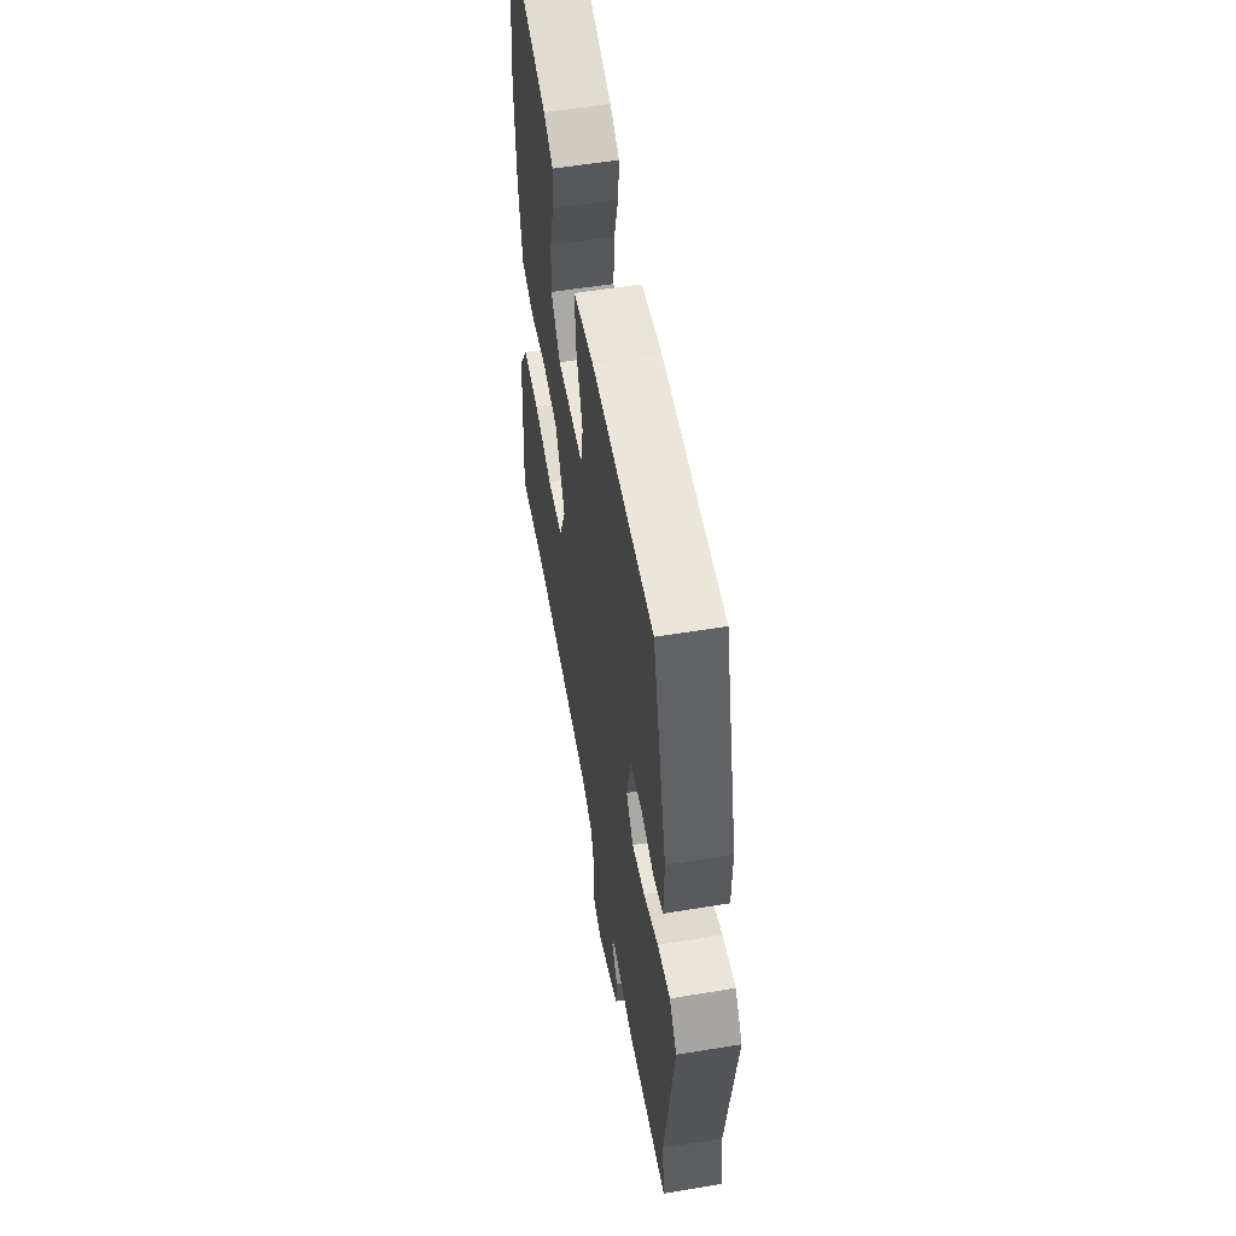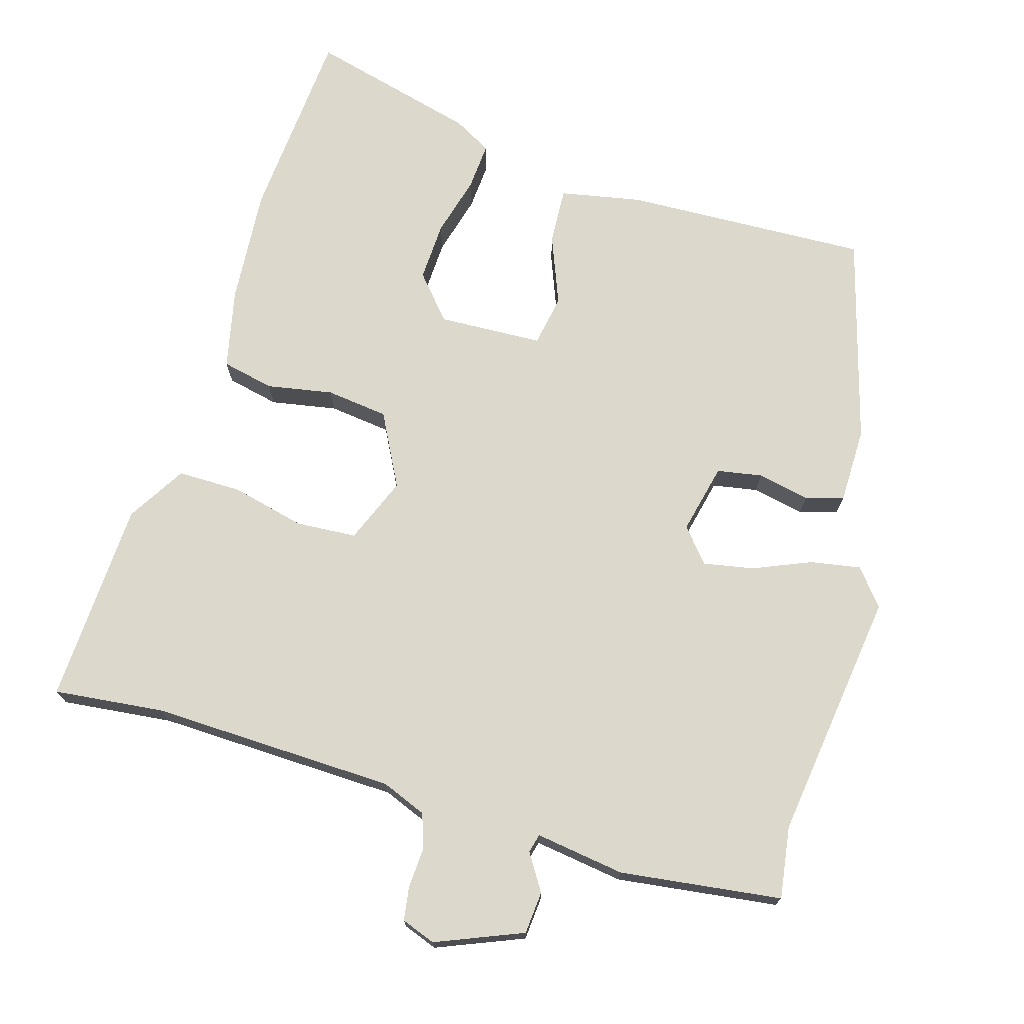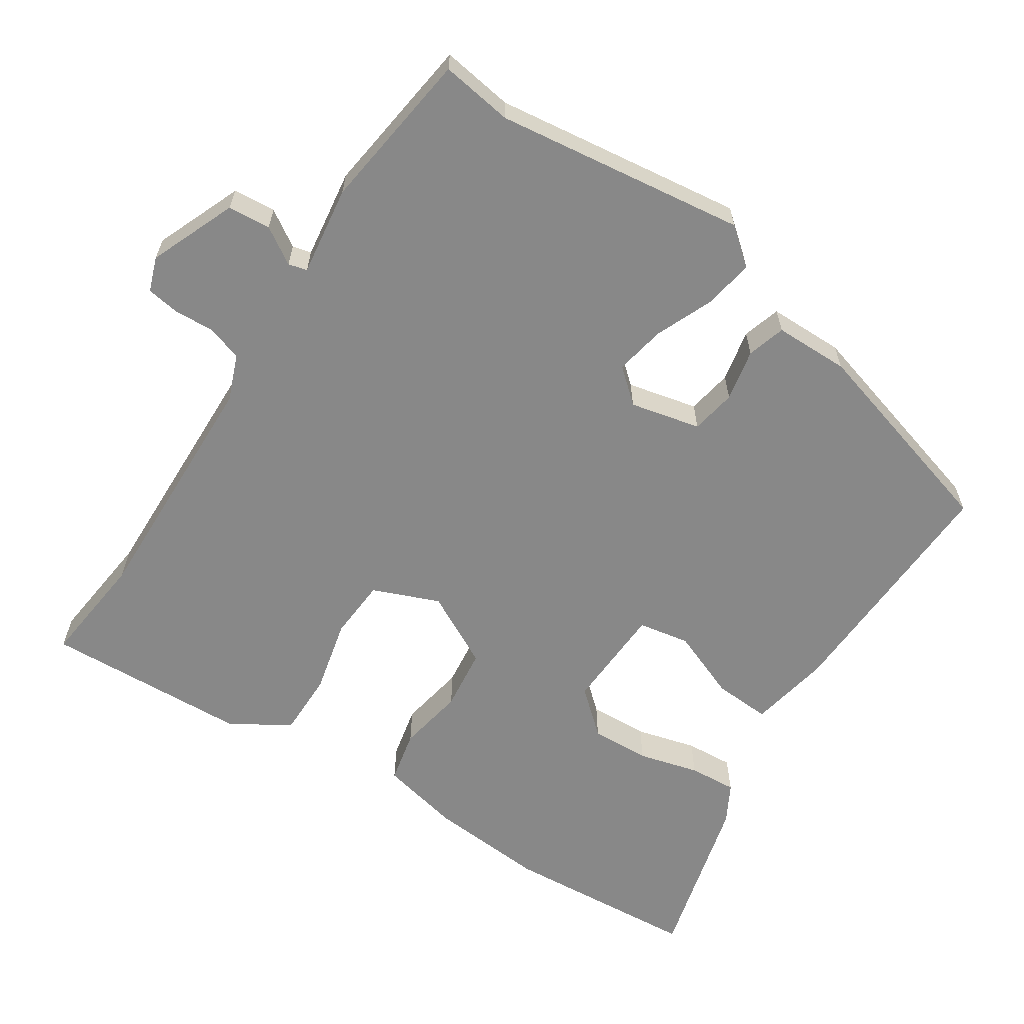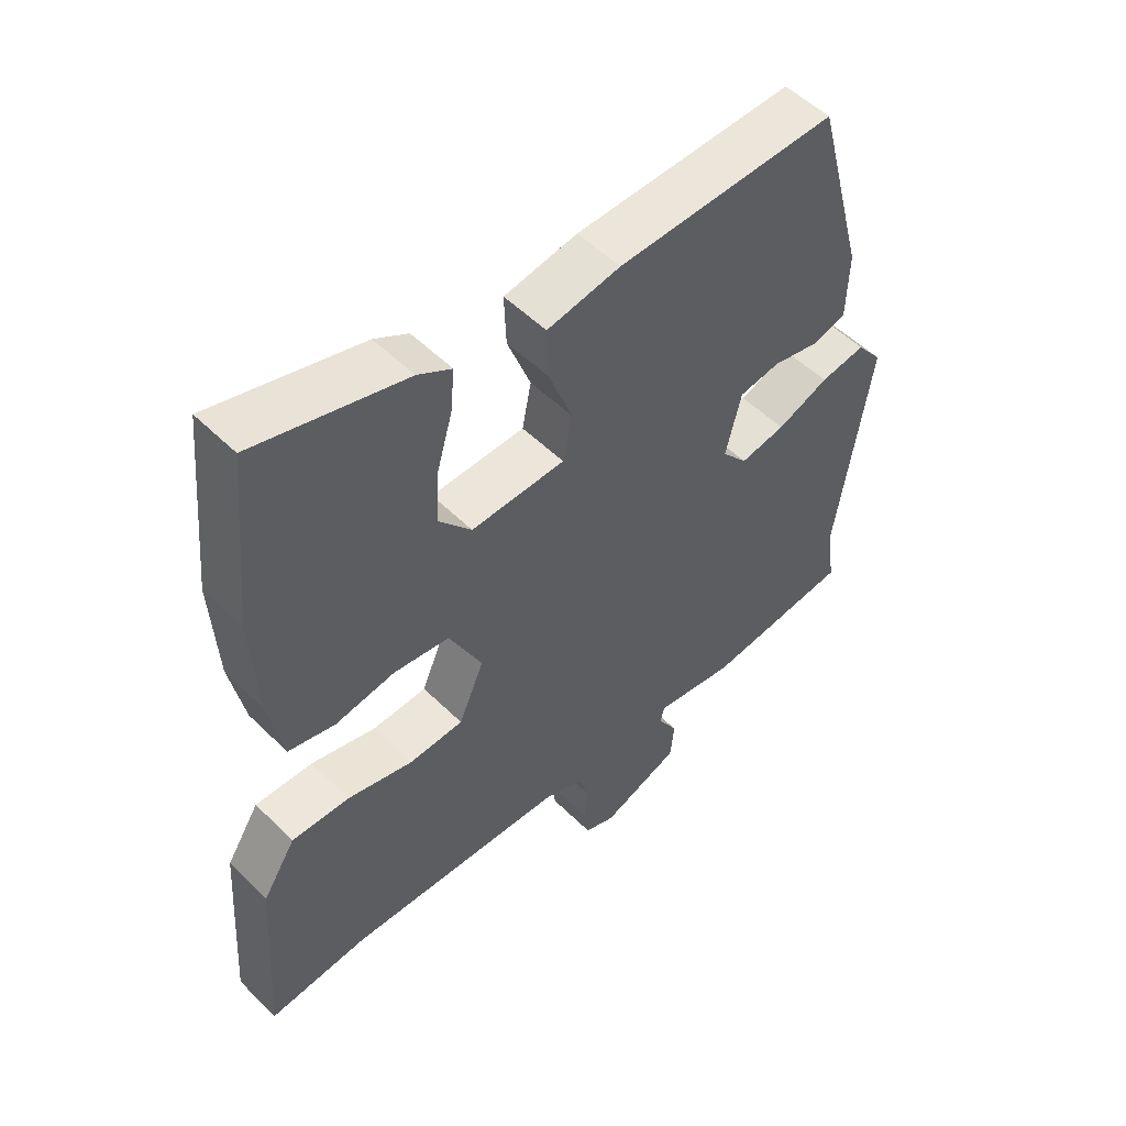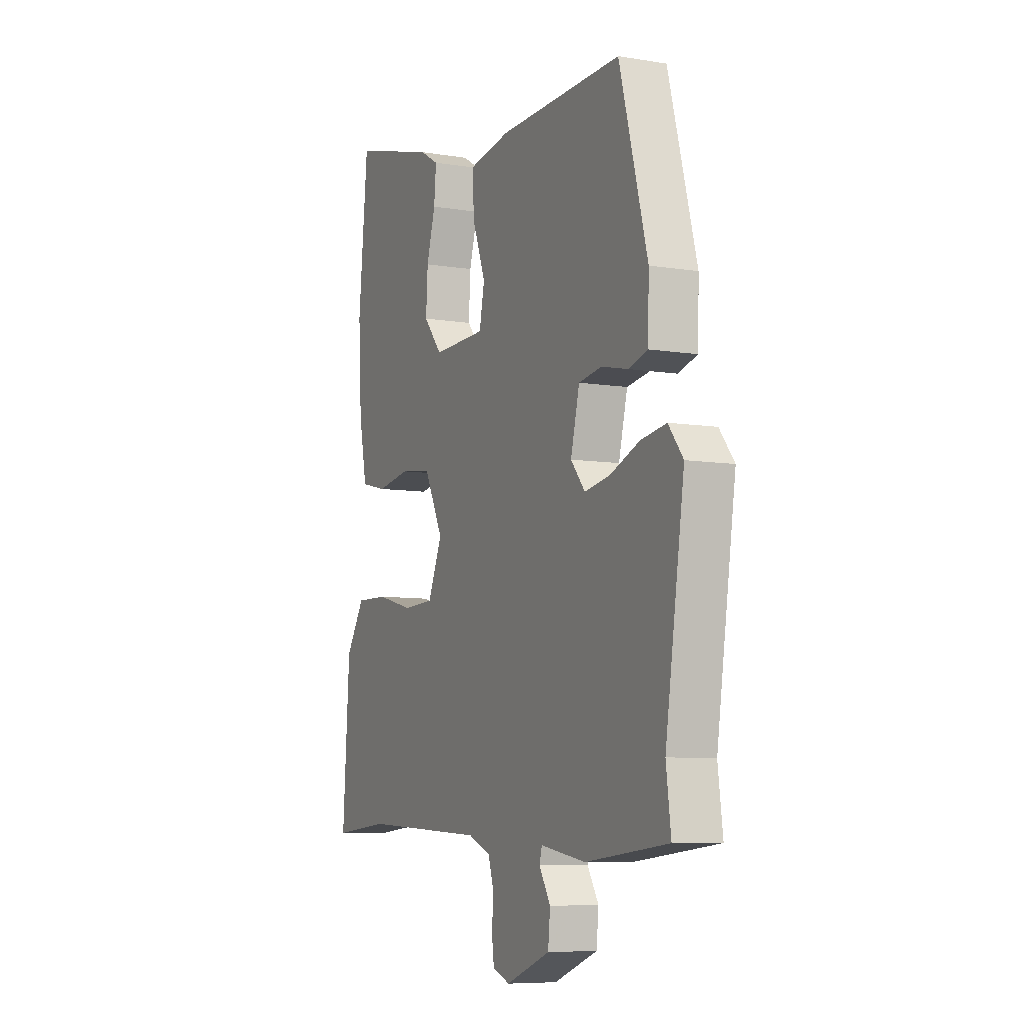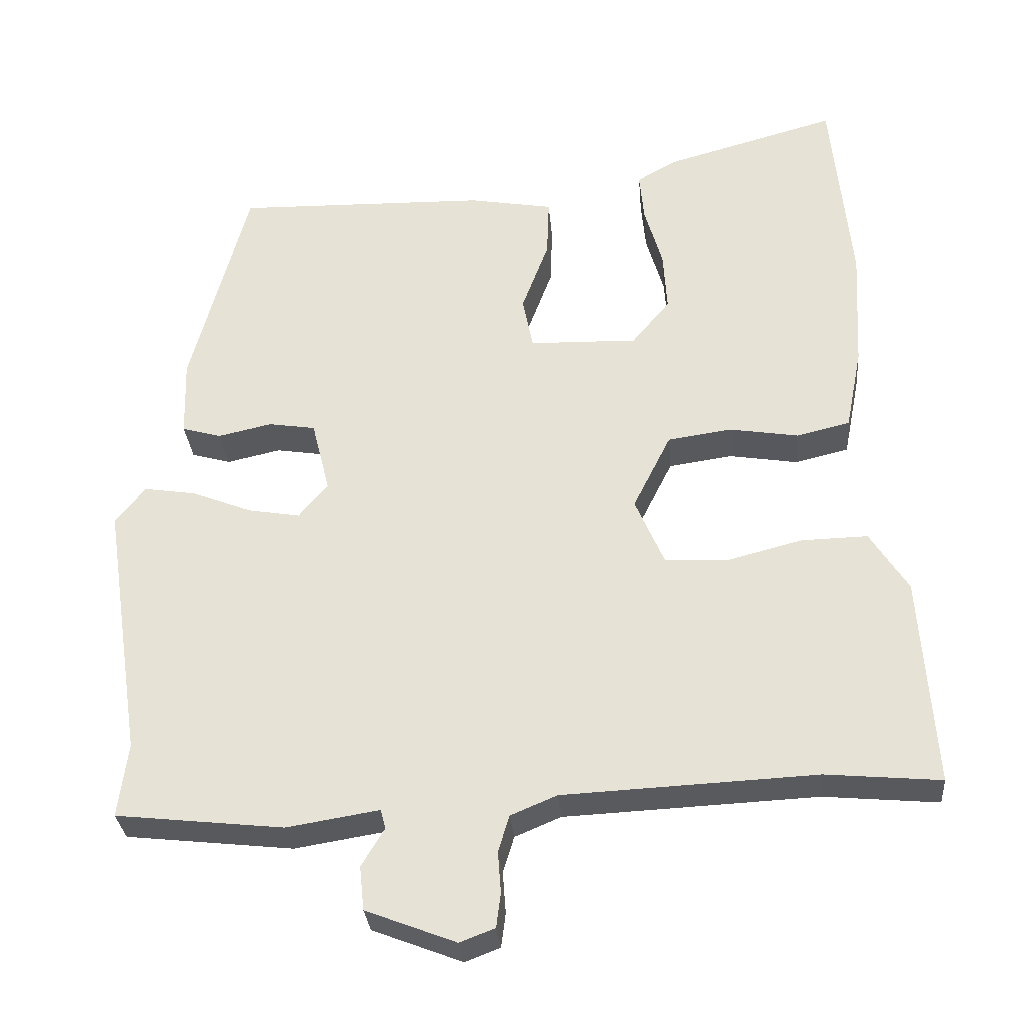
<metadata>
{"format":"obj","ext":"obj","renderer":"f3d","projection":"perspective","resolution":1024,"background":"white","views":[{"elev":55.1,"azim":-99.9,"up":"+Z"},{"elev":72.7,"azim":-164.5,"up":"+Y"},{"elev":-62.7,"azim":-124.3,"up":"+Y"},{"elev":52.6,"azim":136.5,"up":"+Z"},{"elev":-7.6,"azim":-115.0,"up":"+Z"},{"elev":-30.8,"azim":4.9,"up":"+Z"}]}
</metadata>
<code>
v -0.38 0.07 0.474
v -0.041 0.07 0.466
v 0.072 0.07 0.446
v 0.069 0.07 0.367
v 0.033 0.07 0.271
v 0.047 0.07 0.2
v 0.192 0.07 0.196
v 0.243 0.07 0.257
v 0.238 0.07 0.339
v 0.214 0.07 0.422
v 0.208 0.07 0.488
v 0.26 0.07 0.518
v 0.492 0.07 0.582
v 0.518 0.07 0.312
v 0.509 0.07 0.15
v 0.487 0.07 0.039
v 0.415 0.07 0.022
v 0.323 0.07 0.037
v 0.237 0.07 0.025
v 0.186 0.07 -0.077
v 0.225 0.07 -0.168
v 0.309 0.07 -0.172
v 0.41 0.07 -0.146
v 0.499 0.07 -0.144
v 0.55 0.07 -0.224
v 0.569 0.07 -0.506
v 0.415 0.07 -0.492
v 0.076 0.07 -0.508
v 0.014 0.07 -0.534
v -0.001 0.07 -0.583
v 0.003 0.07 -0.639
v -0.003 0.07 -0.685
v -0.05 0.07 -0.703
v -0.171 0.07 -0.656
v -0.177 0.07 -0.597
v -0.146 0.07 -0.546
v -0.153 0.07 -0.52
v -0.277 0.07 -0.54
v -0.502 0.07 -0.515
v -0.489 0.07 -0.415
v -0.541 0.07 -0.068
v -0.501 0.07 -0.017
v -0.431 0.07 -0.028
v -0.351 0.07 -0.06
v -0.281 0.07 -0.072
v -0.242 0.07 -0.025
v -0.266 0.07 0.072
v -0.329 0.07 0.082
v -0.401 0.07 0.066
v -0.454 0.07 0.081
v -0.457 0.07 0.185
v -0.38 0 0.474
v -0.041 0 0.466
v 0.072 0 0.446
v 0.069 0 0.367
v 0.033 0 0.271
v 0.047 0 0.2
v 0.192 0 0.196
v 0.243 0 0.257
v 0.238 0 0.339
v 0.214 0 0.422
v 0.208 0 0.488
v 0.26 0 0.518
v 0.492 0 0.582
v 0.518 0 0.312
v 0.509 0 0.15
v 0.487 0 0.039
v 0.415 0 0.022
v 0.323 0 0.037
v 0.237 0 0.025
v 0.186 0 -0.077
v 0.225 0 -0.168
v 0.309 0 -0.172
v 0.41 0 -0.146
v 0.499 0 -0.144
v 0.55 0 -0.224
v 0.569 0 -0.506
v 0.415 0 -0.492
v 0.076 0 -0.508
v 0.014 0 -0.534
v -0.001 0 -0.583
v 0.003 0 -0.639
v -0.003 0 -0.685
v -0.05 0 -0.703
v -0.171 0 -0.656
v -0.177 0 -0.597
v -0.146 0 -0.546
v -0.153 0 -0.52
v -0.277 0 -0.54
v -0.502 0 -0.515
v -0.489 0 -0.415
v -0.541 0 -0.068
v -0.501 0 -0.017
v -0.431 0 -0.028
v -0.351 0 -0.06
v -0.281 0 -0.072
v -0.242 0 -0.025
v -0.266 0 0.072
v -0.329 0 0.082
v -0.401 0 0.066
v -0.454 0 0.081
v -0.457 0 0.185
f 3 4 5
f 2 3 5
f 1 2 5
f 51 1 5
f 50 51 5
f 49 50 5
f 48 49 5
f 47 48 5 6
f 46 47 6 7
f 45 46 7
f 42 43 44
f 41 42 44
f 40 41 44
f 40 44 45
f 39 40 45
f 38 39 45
f 37 38 45
f 34 35 36
f 33 34 36
f 32 33 36
f 31 32 36
f 30 31 36
f 29 30 36 37
f 37 45 7
f 29 37 7
f 28 29 7
f 25 26 27
f 24 25 27
f 23 24 27
f 22 23 27
f 21 22 27 28
f 16 17 18
f 15 16 18
f 14 15 18
f 13 14 18
f 12 13 18
f 11 12 18
f 9 10 11
f 9 11 18
f 8 9 18
f 7 8 18 19
f 20 21 28
f 20 28 7
f 7 19 20
f 56 55 54
f 56 54 53
f 56 53 52
f 56 52 102
f 56 102 101
f 56 101 100
f 56 100 99
f 57 56 99 98
f 58 57 98 97
f 58 97 96
f 95 94 93
f 95 93 92
f 95 92 91
f 96 95 91
f 96 91 90
f 96 90 89
f 96 89 88
f 87 86 85
f 87 85 84
f 87 84 83
f 87 83 82
f 87 82 81
f 88 87 81 80
f 58 96 88
f 58 88 80
f 58 80 79
f 78 77 76
f 78 76 75
f 78 75 74
f 78 74 73
f 79 78 73 72
f 69 68 67
f 69 67 66
f 69 66 65
f 69 65 64
f 69 64 63
f 69 63 62
f 62 61 60
f 69 62 60
f 69 60 59
f 70 69 59 58
f 79 72 71
f 58 79 71
f 71 70 58
f 1 52 53 2
f 2 53 54 3
f 3 54 55 4
f 4 55 56 5
f 5 56 57 6
f 6 57 58 7
f 7 58 59 8
f 8 59 60 9
f 9 60 61 10
f 10 61 62 11
f 11 62 63 12
f 12 63 64 13
f 13 64 65 14
f 14 65 66 15
f 15 66 67 16
f 16 67 68 17
f 17 68 69 18
f 18 69 70 19
f 19 70 71 20
f 20 71 72 21
f 21 72 73 22
f 22 73 74 23
f 23 74 75 24
f 24 75 76 25
f 25 76 77 26
f 26 77 78 27
f 27 78 79 28
f 28 79 80 29
f 29 80 81 30
f 30 81 82 31
f 31 82 83 32
f 32 83 84 33
f 33 84 85 34
f 34 85 86 35
f 35 86 87 36
f 36 87 88 37
f 37 88 89 38
f 38 89 90 39
f 39 90 91 40
f 40 91 92 41
f 41 92 93 42
f 42 93 94 43
f 43 94 95 44
f 44 95 96 45
f 45 96 97 46
f 46 97 98 47
f 47 98 99 48
f 48 99 100 49
f 49 100 101 50
f 50 101 102 51
f 51 102 52 1

</code>
